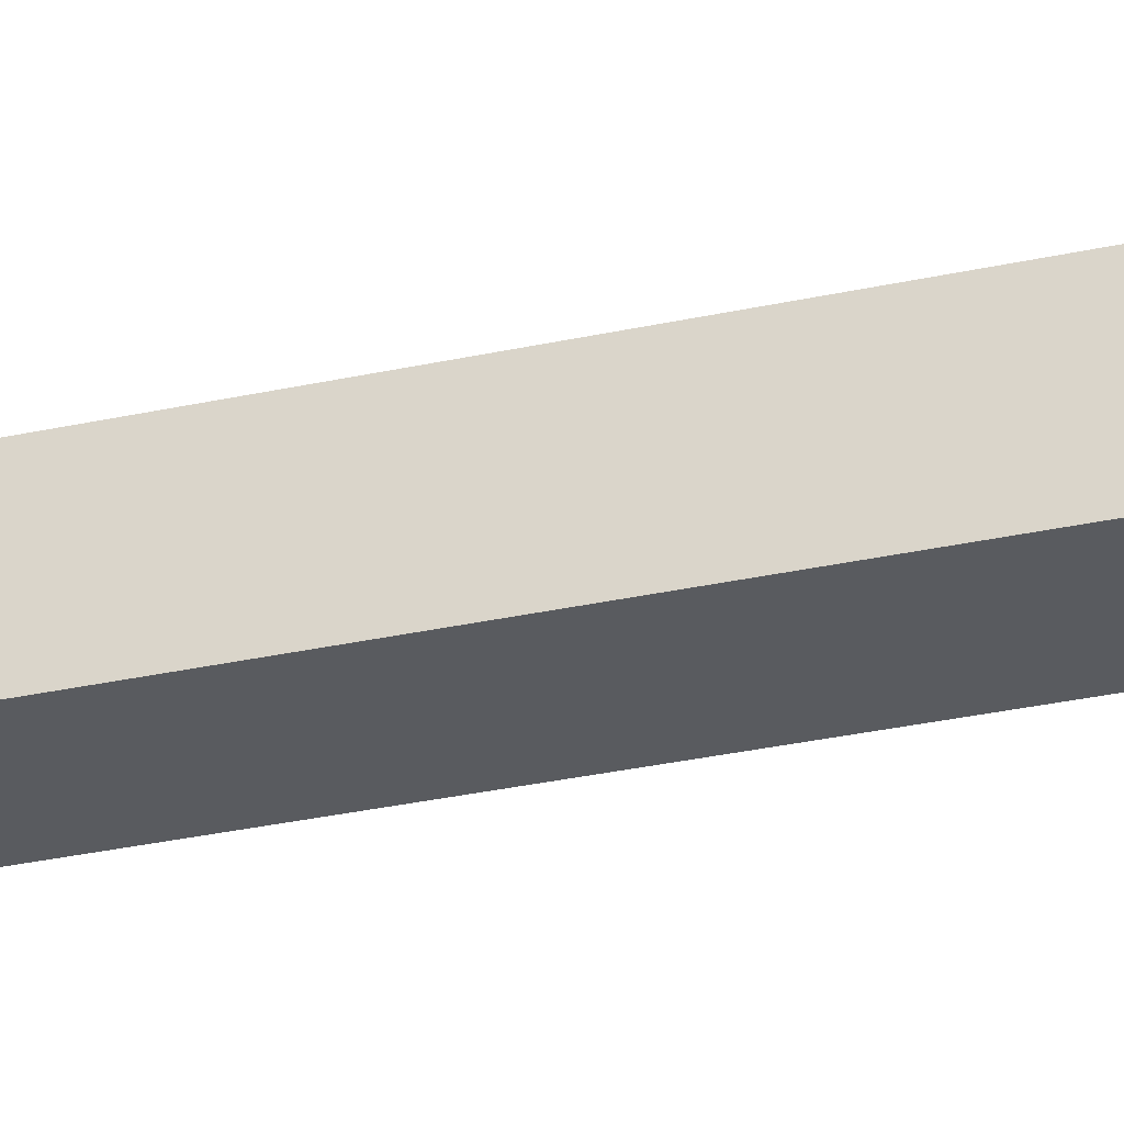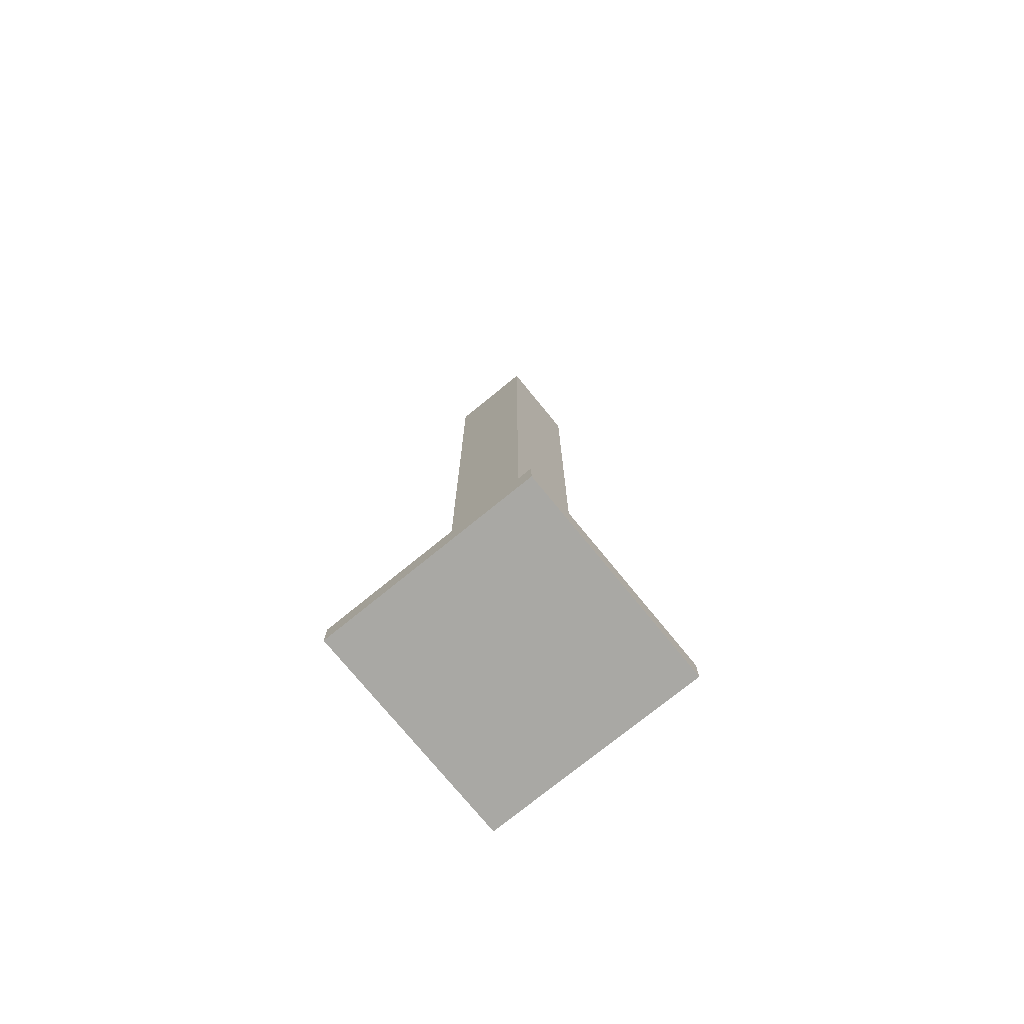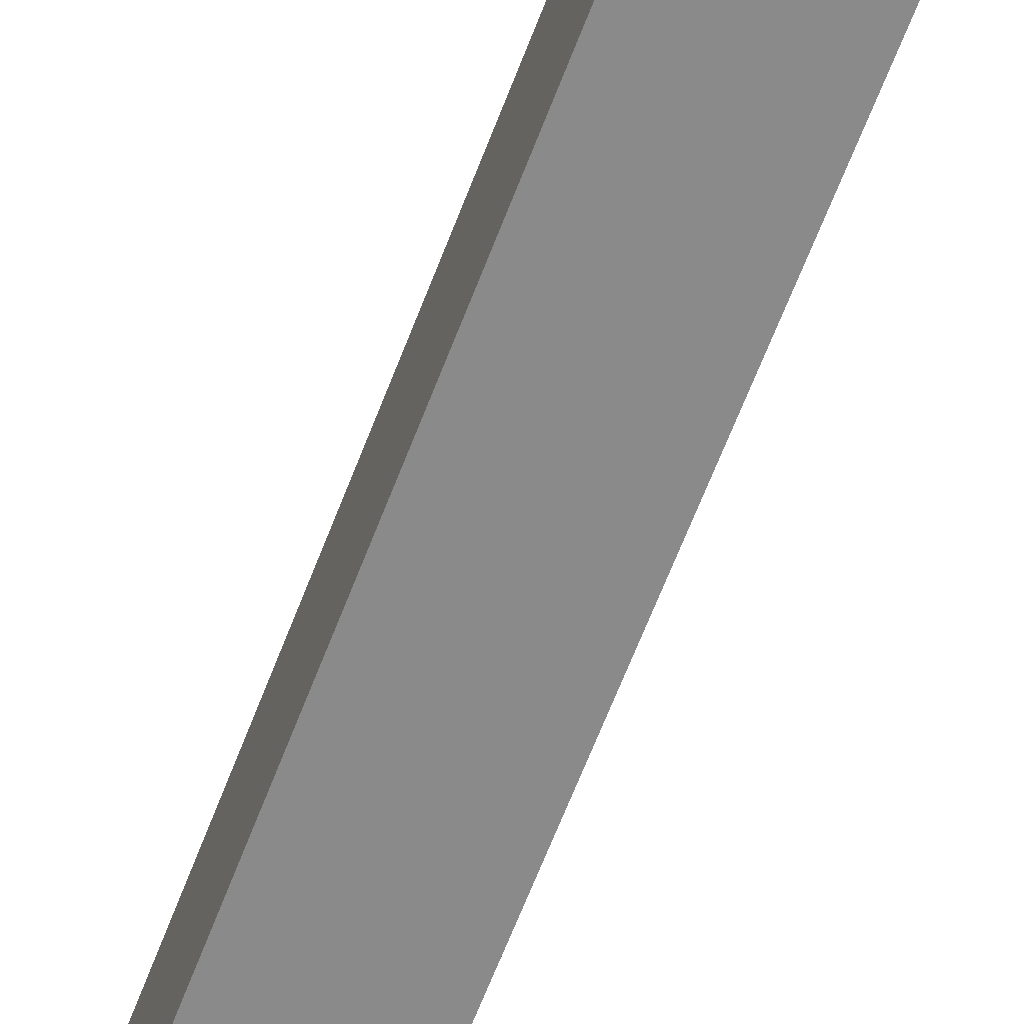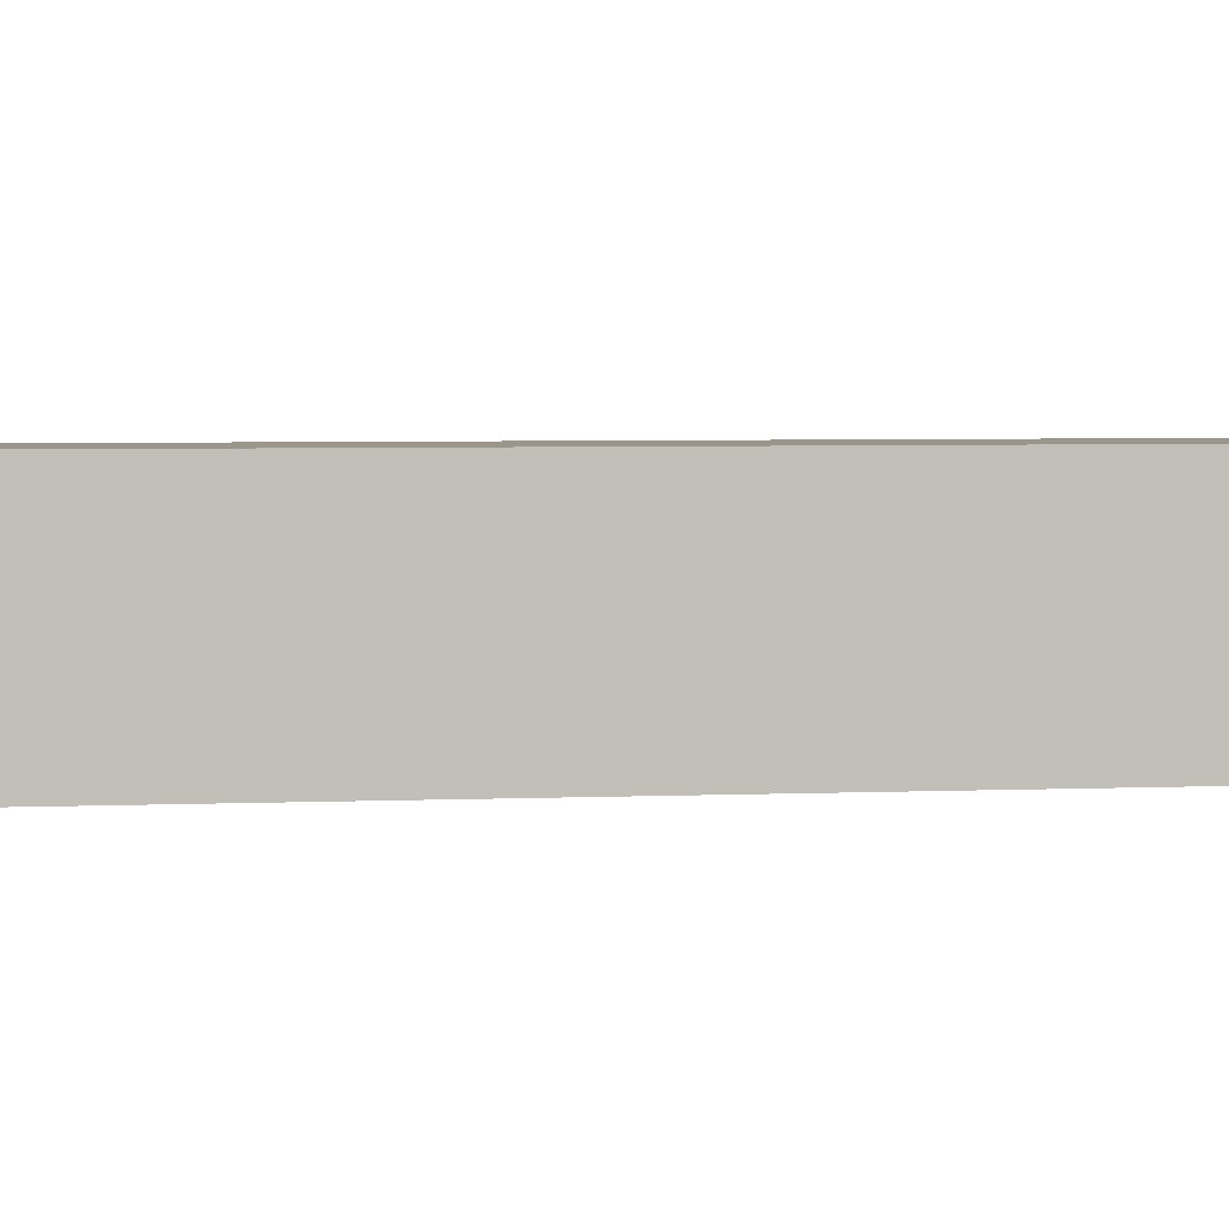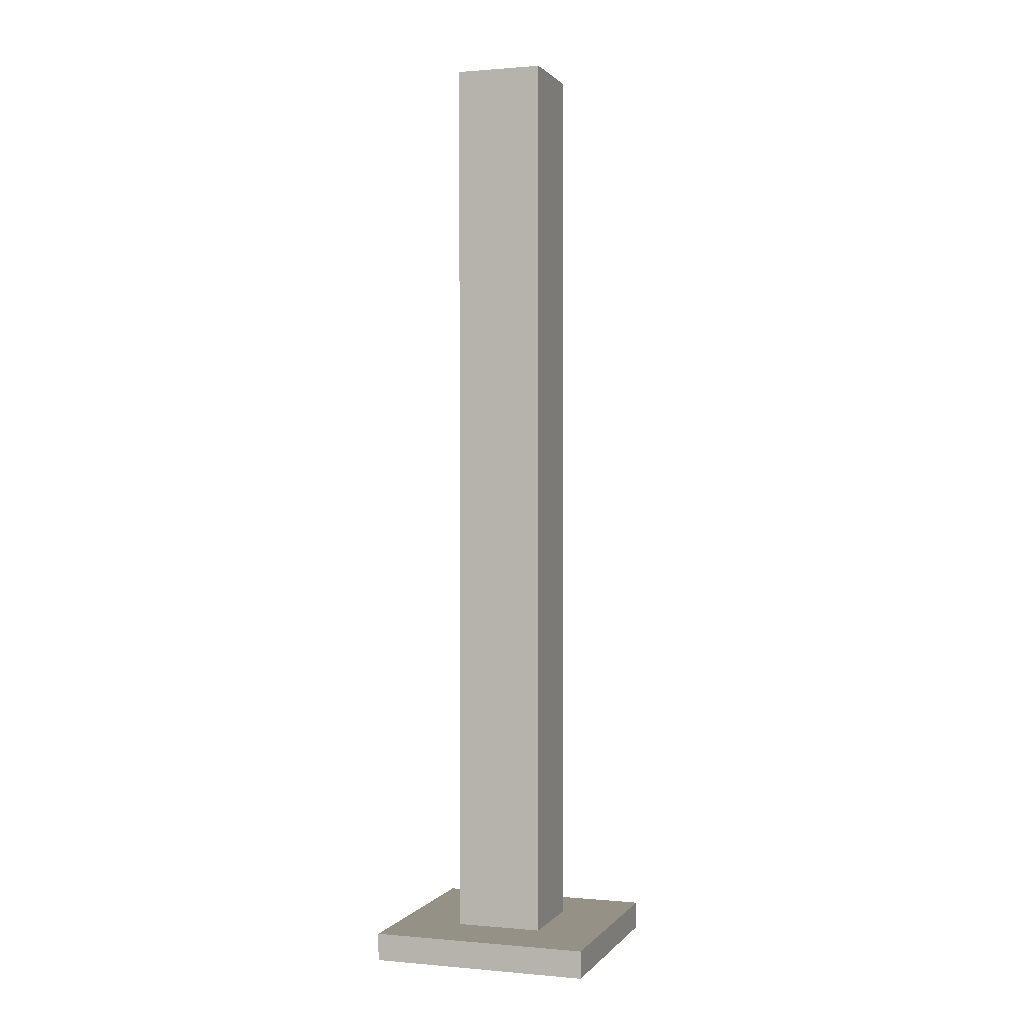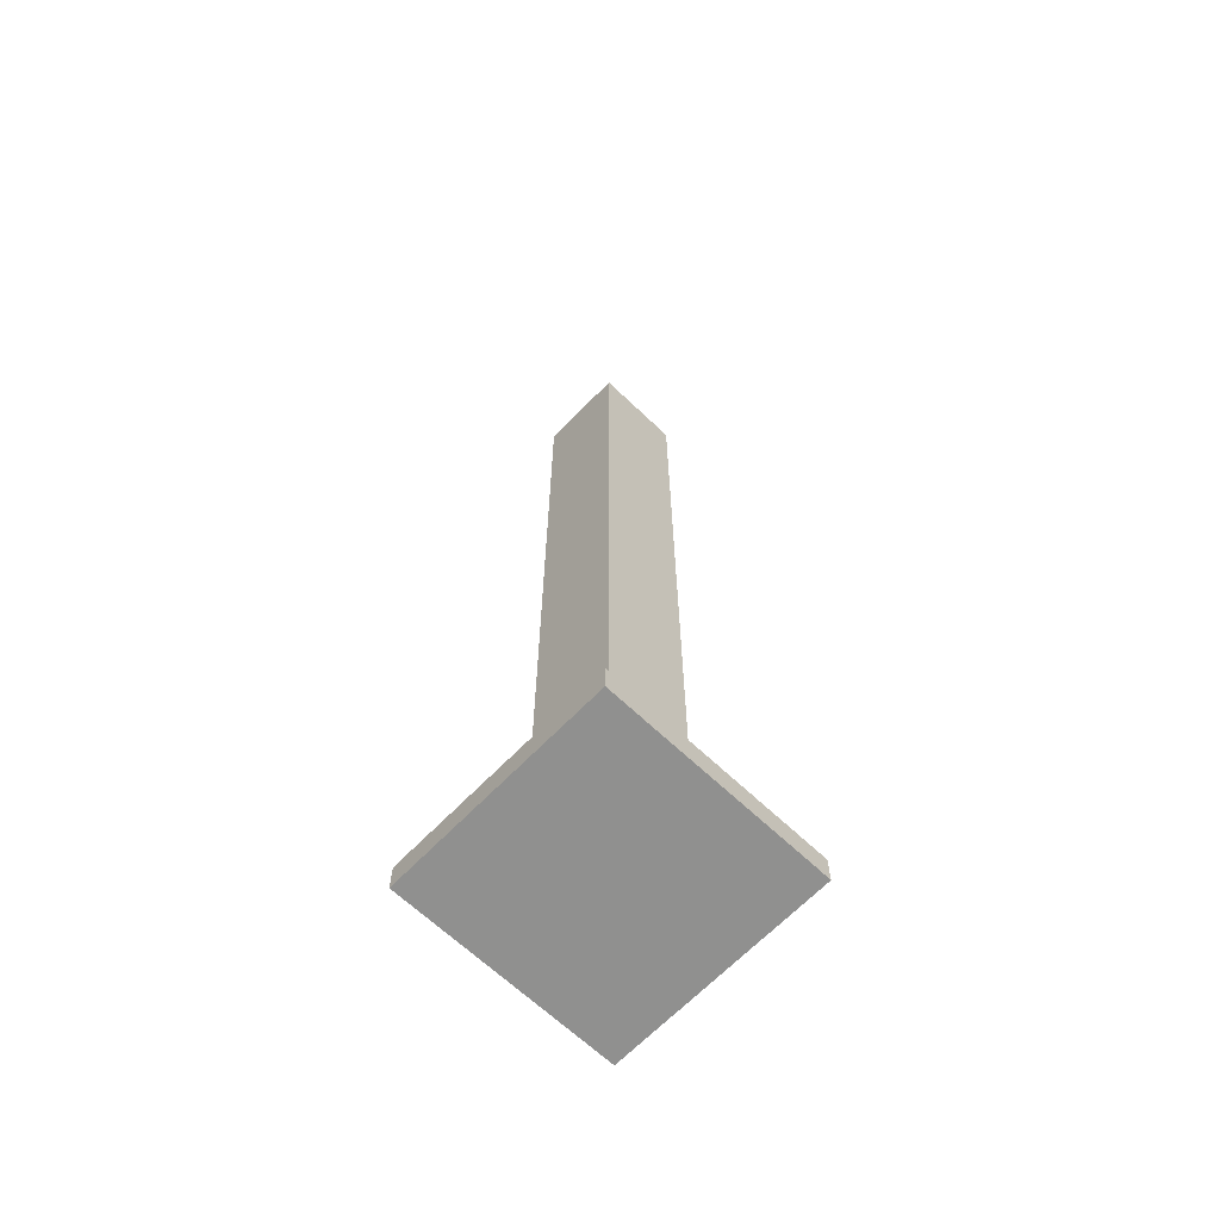
<metadata>
{"format":"obj","ext":"obj","renderer":"f3d","projection":"perspective","resolution":1024,"background":"white","views":[{"elev":-32.2,"azim":107.1,"up":"+Z"},{"elev":-75.0,"azim":129.2,"up":"+Y"},{"elev":-63.4,"azim":-20.7,"up":"+Z"},{"elev":2.3,"azim":75.0,"up":"+Z"},{"elev":0.8,"azim":-71.3,"up":"+Y"},{"elev":-65.6,"azim":46.2,"up":"+Y"}]}
</metadata>
<code>
o Cube
v 0.4 0.4348 -0.4
v 1 0.1848 -1
v 0.4 0.4348 0.4
v 1 0.1848 1
v -0.4 0.4348 -0.4
v -1 0.1848 -1
v -0.4 0.4348 0.4
v -1 0.1848 1
v 1 0.4348 1
v -1 0.4348 1
v 1 0.4348 -1
v -1 0.4348 -1
v 0.4 8.678 0.4
v -0.4 8.678 0.4
v 0.4 8.678 -0.4
v -0.4 8.678 -0.4
v 0 0.1848 -1
v 0 0.4348 1
v 0 0.1848 1
v 0 0.4348 -1
v 0 0.4348 0.4
v 0 0.4348 -0.4
v 0 8.678 0.4
v 0 8.678 -0.4
v 0.4 6.48 0.4
v -0.4 6.48 0.4
v -0.4 6.48 -0.4
v 0.4 6.48 -0.4
v 0 6.48 -0.4
v 0 6.48 0.4
v 0.4 7.579 0.4
v -0.4 7.579 -0.4
v 0 7.579 -0.4
v 0 7.579 0.4
v -0.4 7.579 0.4
v 0.4 7.579 -0.4
f 34 31 13 23
f 19 18 10 8
f 8 10 12 6
f 17 2 4 19
f 2 11 9 4
f 17 20 11 2
f 21 7 10 18
f 1 3 9 11
f 7 5 12 10
f 22 1 11 20
f 24 16 14 23
f 33 32 16 24
f 31 36 15 13
f 32 35 14 16
f 36 33 24 15
f 15 24 23 13
f 5 22 20 12
f 3 21 18 9
f 6 12 20 17
f 6 17 19 8
f 4 9 18 19
f 35 34 23 14
f 7 21 30 26
f 1 22 29 28
f 5 7 26 27
f 3 1 28 25
f 22 5 27 29
f 21 3 25 30
f 26 30 34 35
f 28 29 33 36
f 27 26 35 32
f 25 28 36 31
f 29 27 32 33
f 30 25 31 34

</code>
